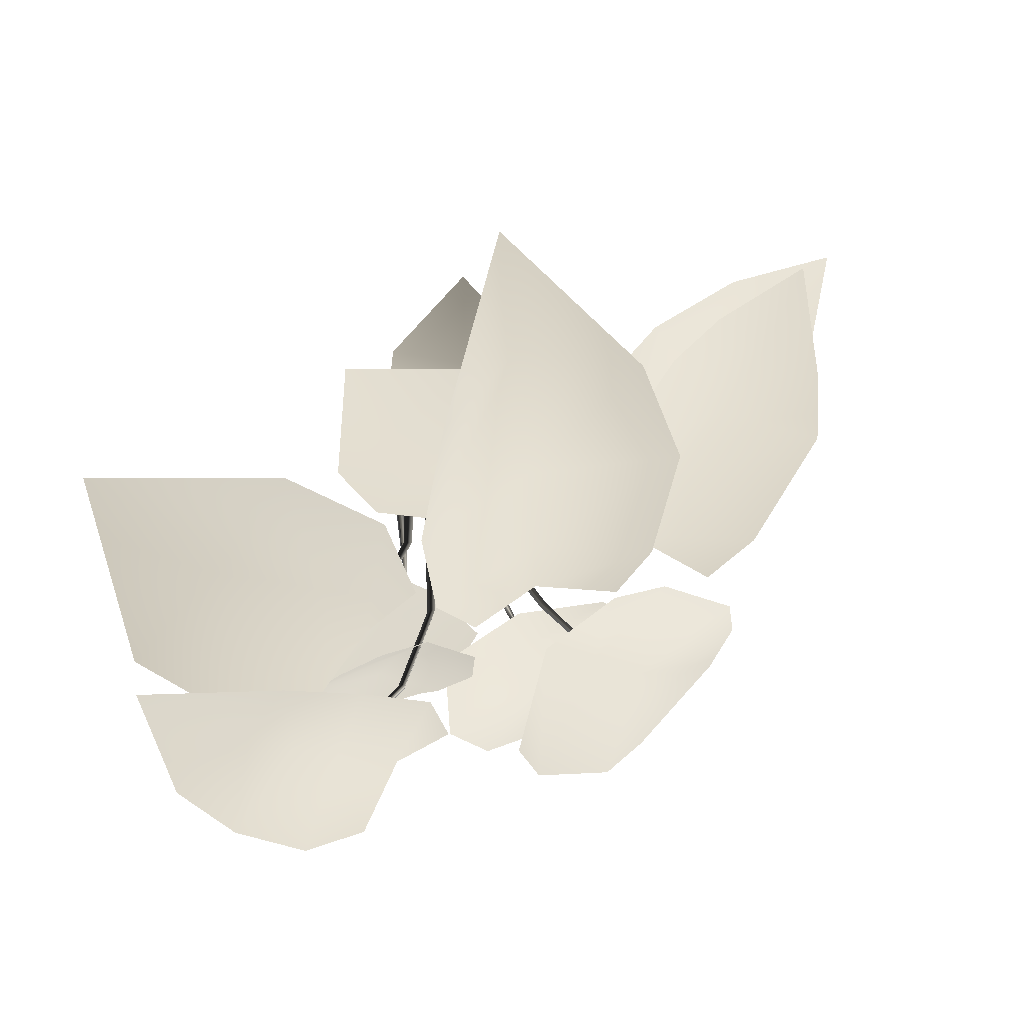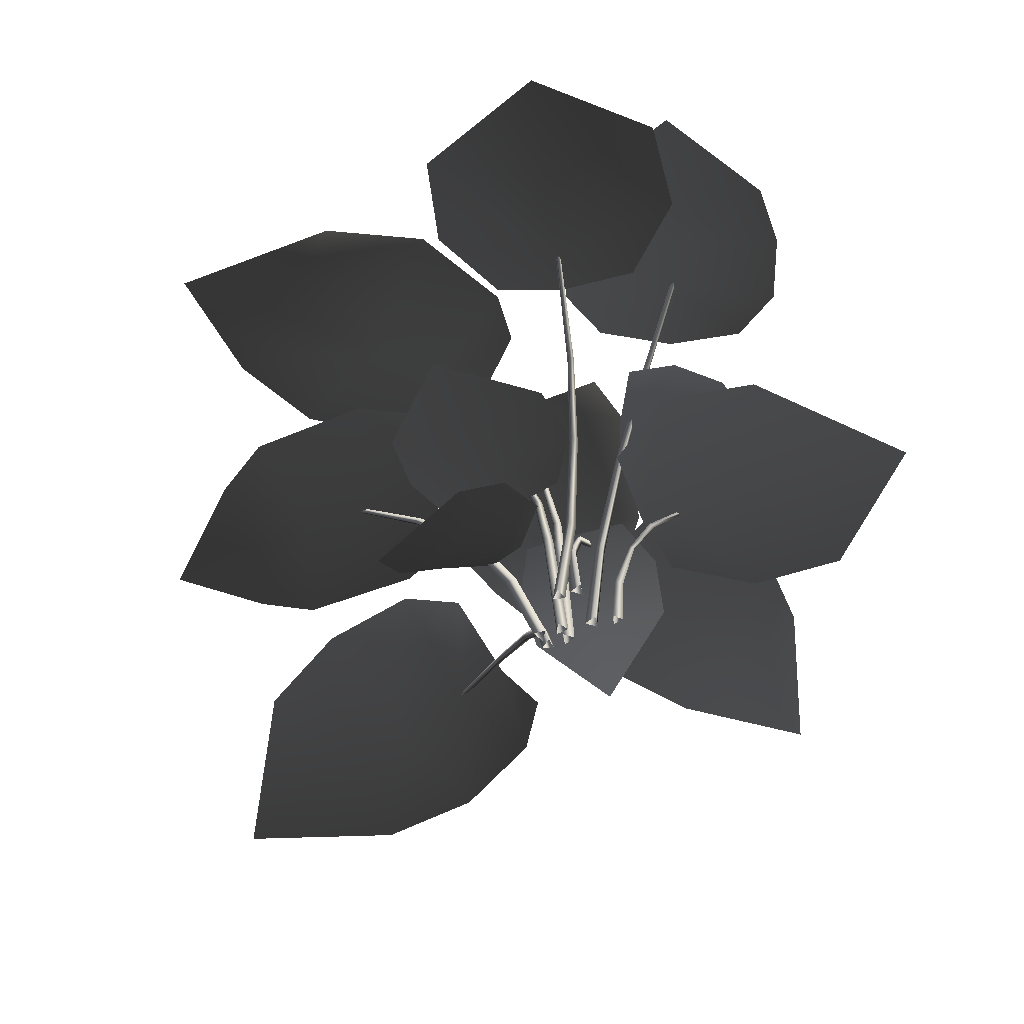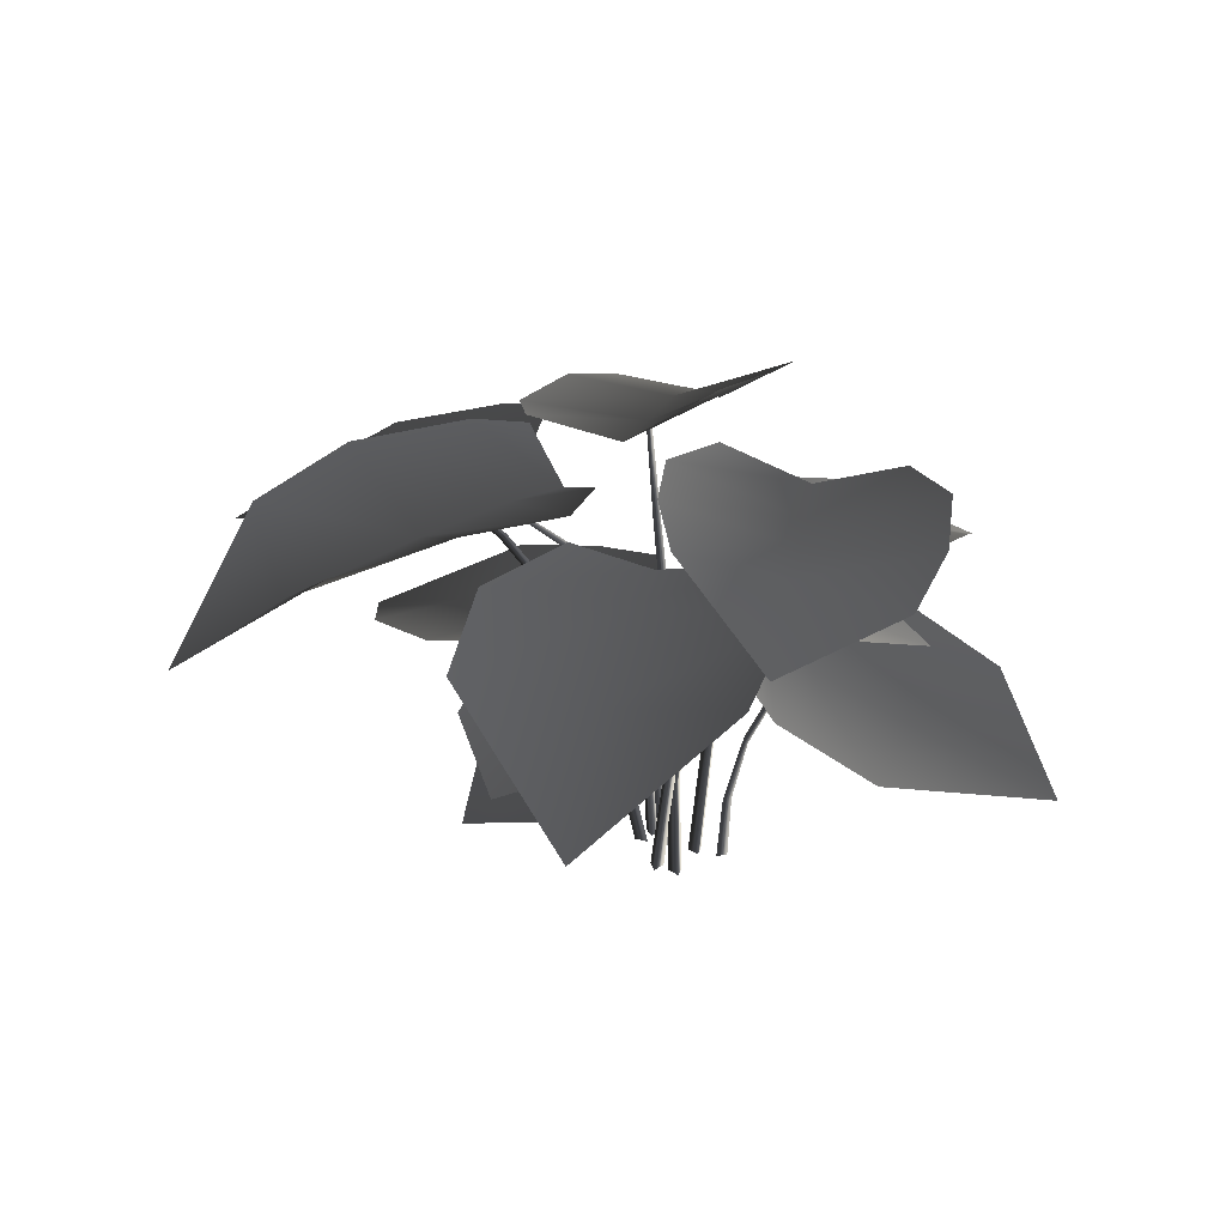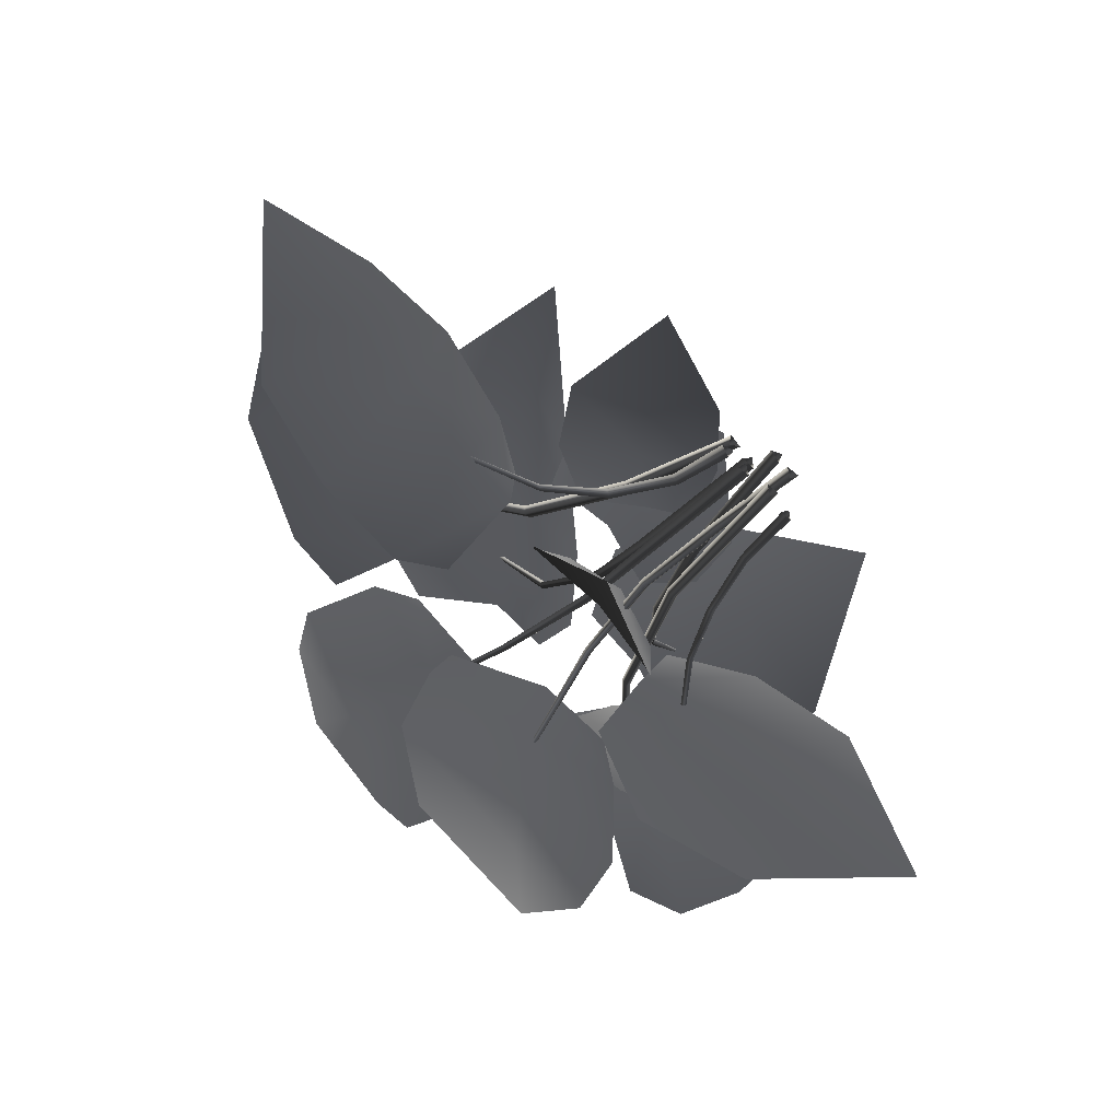
<metadata>
{"format":"obj","ext":"obj","renderer":"f3d","projection":"perspective","resolution":1024,"background":"white","views":[{"elev":47.3,"azim":-19.9,"up":"+Y"},{"elev":-58.9,"azim":-121.6,"up":"+Z"},{"elev":27.5,"azim":-115.1,"up":"+Z"},{"elev":-40.0,"azim":145.0,"up":"+Y"}]}
</metadata>
<code>
v 0.1765 0.2804 0.995
v 0.3055 0.24 0.9692
v 0.1558 0.01666 0.9415
v 0.03208 0.1336 0.9652
v -0.02617 -0.1518 1.083
v -0.07763 -0.026 1.092
v 0.2813 -0.1001 0.9267
v 0.4924 0.04792 0.9234
v 0.4049 -0.217 0.8746
v 0.5246 -0.08734 0.888
v 0.2874 -0.3488 0.9394
v 0.1738 -0.3294 1.006
v 0.5269 -0.3406 0.7862
v 0.1583 0.4013 0.8733
v 0.1996 0.5287 0.8414
v 0.4061 0.3689 0.7714
v 0.2896 0.2505 0.8157
v 0.5806 0.1536 0.8415
v 0.4562 0.108 0.8733
v 0.5242 0.4889 0.7361
v 0.3889 0.7068 0.762
v 0.6407 0.6071 0.6916
v 0.5167 0.7332 0.7023
v 0.771 0.4828 0.7024
v 0.7558 0.3456 0.7621
v 0.7559 0.7241 0.6053
v -0.129 0.2664 0.9602
v -0.2129 0.3588 0.9538
v 0.03358 0.3824 0.8822
v 0.03358 0.2616 0.8904
v 0.2718 0.3595 0.9636
v 0.1912 0.2671 0.9699
v 0.03358 0.5679 0.8441
v -0.2451 0.6005 0.9724
v 0.03358 0.8562 0.7692
v -0.1675 0.8315 0.901
v 0.2686 0.8315 0.8736
v 0.3379 0.601 0.9316
v 0.03353 1.092 0.6684
v -0.424 -0.2517 1.027
v -0.5602 -0.2653 1.023
v -0.4566 -0.01127 0.9774
v -0.3234 -0.09849 0.9774
v -0.265 0.1846 1.057
v -0.2256 0.05067 1.053
v -0.5573 0.05464 0.9773
v -0.7052 -0.1706 0.9892
v -0.6447 0.1141 0.9641
v -0.8109 -0.03924 0.9382
v -0.5722 0.3247 1.031
v -0.4133 0.2742 1.057
v -0.8555 0.2725 0.8974
v -0.4686 0.1166 0.9075
v -0.6801 0.1388 0.8971
v -0.4231 0.3129 0.8556
v -0.3485 0.2489 0.8789
v -0.297 0.5829 0.8906
v -0.2456 0.3789 0.9176
v -0.6045 0.4688 0.7665
v -0.84 0.3059 0.837
v -0.8541 0.6596 0.6256
v -0.4796 0.7224 0.8258
v 0.291 -0.1383 0.6664
v 0.3503 -0.2208 0.6498
v 0.1292 -0.31 0.5992
v 0.1007 -0.1799 0.5992
v -0.09637 -0.3185 0.6396
v -0.07219 -0.2178 0.6396
v 0.1616 -0.4582 0.5992
v 0.4259 -0.4003 0.625
v 0.2027 -0.646 0.5519
v 0.4023 -0.6019 0.5864
v 0.02026 -0.6856 0.5979
v -0.09166 -0.5136 0.6396
v 0.2468 -0.8495 0.4664
v 0.3203 0.1445 0.3949
v 0.3708 0.266 0.3824
v 0.4973 0.02689 0.2943
v 0.3879 -0.02462 0.3097
v 0.6039 -0.2289 0.3824
v 0.4753 -0.1845 0.3949
v 0.6581 0.1026 0.2715
v 0.5372 0.3769 0.3302
v 0.8182 0.178 0.2581
v 0.7493 0.4179 0.2888
v 0.9661 -0.0425 0.2888
v 0.7974 -0.1757 0.3302
v 1.064 0.2939 0.16
v 0.02184 -0.3025 0.5271
v -0.05804 -0.4985 0.505
v -0.1506 -0.2015 0.469
v -0.06962 -0.1489 0.499
v -0.376 -0.005666 0.4985
v -0.1677 -0.01496 0.5371
v -0.348 -0.3296 0.4041
v -0.2596 -0.6039 0.4294
v -0.6296 -0.5128 0.3297
v -0.5571 -0.1389 0.4183
v 0.2434 -0.2436 0.1897
v 0.1482 -0.1542 0.3464
v 0.3029 -0.07246 0.3516
v 0.2484 0.008404 0.4346
v 0.09469 -0.08868 0.3958
v 0.1355 0.05779 0.466
v 0.03118 5.484e-05 0.431
v -0.02774 -0.2115 0.4134
v -0.05728 -0.09571 0.4512
v 0.04406 -0.2786 0.3318
v 0.2434 -0.2436 0.1897
v -0.3504 -0.3708 0.5757
v -0.2625 -0.2099 0.6388
v -0.1214 -0.3206 0.6488
v -0.4233 -0.1652 0.6675
v -0.055 -0.2237 0.7101
v -0.2176 -0.1266 0.6643
v -0.06164 -0.09958 0.7525
v -0.1666 -0.03214 0.7263
v -0.3771 -0.05799 0.7301
v -0.2865 0.01608 0.7664
v -0.2251 0.5393 0.3813
v -0.09192 0.3627 0.417
v -0.2714 0.2709 0.4282
v 0.03321 0.5026 0.4352
v -0.1949 0.1481 0.4645
v -0.02387 0.2729 0.429
v -0.05961 0.09044 0.4795
v 0.05328 0.171 0.4427
v 0.1301 0.3952 0.4719
v 0.1673 0.263 0.4846
v 0.1459 0.456 0.09542
v 0.1014 0.3215 0.2421
v -0.05949 0.367 0.1901
v -0.1014 0.2684 0.2603
v 0.07998 0.2357 0.2845
v -0.0652 0.1545 0.3037
v 0.05573 0.1266 0.3099
v 0.2366 0.2417 0.3609
v 0.1707 0.1358 0.3739
v 0.2573 0.3419 0.2844
v 0.1459 0.456 0.09542
v -0.4755 -0.007508 0.9755
v -0.4644 -0.004009 0.9762
v -0.4668 -0.01512 0.9735
v -0.03943 -0.01243 -0.001707
v -0.04295 -0.04549 0.3376
v -0.02433 -0.06159 0.3356
v -0.01745 -0.03142 -0.001707
v -0.0196 -0.03747 0.3381
v -0.01199 -0.002886 -0.001707
v -0.04295 -0.04549 0.3376
v -0.03943 -0.01243 -0.001707
v -0.1177 -0.0677 0.6232
v -0.133 -0.05424 0.6235
v -0.1138 -0.04782 0.6251
v -0.133 -0.05424 0.6235
v -0.2551 -0.05512 0.8223
v -0.2661 -0.04424 0.8164
v -0.2514 -0.0395 0.8213
v -0.2661 -0.04424 0.8164
v -0.4668 -0.01512 0.9735
v -0.4755 -0.007508 0.9755
v -0.4644 -0.004009 0.9762
v -0.4755 -0.007508 0.9755
v 0.02669 0.398 0.8786
v 0.03676 0.3923 0.8798
v 0.02669 0.3866 0.881
v 0.02166 0.05006 -0.001707
v 0.02292 0.07961 0.3498
v 0.02292 0.05499 0.3518
v 0.02166 0.02101 -0.001707
v 0.04431 0.0673 0.3508
v 0.04682 0.03553 -0.001707
v 0.02292 0.07961 0.3498
v 0.02166 0.05006 -0.001707
v 0.02418 0.08288 0.5068
v 0.02418 0.1028 0.5026
v 0.04179 0.09282 0.5047
v 0.02418 0.1028 0.5026
v 0.02544 0.2003 0.724
v 0.02544 0.2132 0.7146
v 0.03927 0.2068 0.7193
v 0.02544 0.2132 0.7146
v 0.02669 0.3866 0.881
v 0.02669 0.398 0.8786
v 0.03676 0.3923 0.8798
v 0.02669 0.398 0.8786
v 0.4209 0.3889 0.7627
v 0.4224 0.3756 0.7661
v 0.4091 0.3759 0.7695
v 0.07363 0.08265 -0.001781
v 0.138 0.1235 0.2643
v 0.1156 0.1021 0.2669
v 0.0525 0.06279 -0.001781
v 0.1416 0.09731 0.2657
v 0.08031 0.05437 -0.001707
v 0.138 0.1235 0.2643
v 0.07363 0.08265 -0.001781
v 0.2005 0.1697 0.5125
v 0.22 0.1885 0.5074
v 0.2225 0.1664 0.51
v 0.22 0.1885 0.5074
v 0.3069 0.272 0.6693
v 0.32 0.2852 0.6582
v 0.3232 0.2688 0.6638
v 0.32 0.2852 0.6582
v 0.4091 0.3759 0.7695
v 0.4209 0.3889 0.7627
v 0.4224 0.3756 0.7661
v 0.4209 0.3889 0.7627
v 0.1811 0.005746 0.9296
v 0.1699 0.002767 0.9303
v 0.1728 0.01375 0.9278
v 0.06163 0.004834 -0.001707
v 0.06983 0.01135 0.3545
v 0.05197 0.02831 0.3526
v 0.04056 0.02483 -0.001707
v 0.04613 0.004427 0.355
v 0.03377 -0.003417 -0.001707
v 0.06983 0.01135 0.3545
v 0.06163 0.004834 -0.001707
v 0.05866 0.02847 0.5118
v 0.0733 0.01432 0.5121
v 0.05377 0.008801 0.5136
v 0.0733 0.01432 0.5121
v 0.1024 0.03194 0.7563
v 0.1129 0.02057 0.7508
v 0.09801 0.01651 0.7554
v 0.1129 0.02057 0.7508
v 0.1728 0.01375 0.9278
v 0.1811 0.005746 0.9296
v 0.1699 0.002767 0.9303
v 0.1811 0.005746 0.9296
v 0.4983 0.03011 0.2958
v 0.4932 0.02004 0.2984
v 0.4882 0.0301 0.301
v 0.09835 0.04392 -0.001554
v 0.1337 0.03277 0.1138
v 0.109 0.03277 0.1143
v 0.0693 0.04392 -0.001861
v 0.1214 0.01139 0.114
v 0.08383 0.01876 -0.001707
v 0.1337 0.03277 0.1138
v 0.09835 0.04392 -0.001554
v 0.2051 0.01949 0.2177
v 0.2244 0.0195 0.2126
v 0.2147 0.001879 0.2151
v 0.2244 0.0195 0.2126
v 0.3334 0.01563 0.2804
v 0.3451 0.01564 0.274
v 0.3393 0.0018 0.2771
v 0.3451 0.01564 0.274
v 0.4882 0.0301 0.301
v 0.4983 0.03011 0.2958
v 0.4932 0.02004 0.2984
v 0.4983 0.03011 0.2958
v -0.4333 0.3184 0.8468
v -0.422 0.316 0.8475
v -0.4295 0.3075 0.8451
v -0.05608 0.09955 -0.001707
v -0.0754 0.0725 0.2929
v -0.06711 0.04932 0.2912
v -0.04628 0.0722 -0.001707
v -0.05113 0.068 0.2934
v -0.02749 0.09436 -0.001707
v -0.0754 0.0725 0.2929
v -0.05608 0.09955 -0.001707
v -0.1514 0.08994 0.5409
v -0.1581 0.1092 0.5412
v -0.1382 0.1053 0.5426
v -0.1581 0.1092 0.5412
v -0.2648 0.1685 0.7138
v -0.269 0.1833 0.7087
v -0.2539 0.1802 0.713
v -0.269 0.1833 0.7087
v -0.4295 0.3075 0.8451
v -0.4333 0.3184 0.8468
v -0.422 0.316 0.8475
v -0.4333 0.3184 0.8468
v 0.1348 -0.34 0.5932
v 0.1263 -0.3321 0.5936
v 0.1372 -0.3287 0.5919
v -0.07369 0.04304 -0.001707
v -0.04794 0.03776 0.2074
v -0.04297 0.06188 0.2061
v -0.06783 0.0715 -0.001707
v -0.06633 0.05423 0.2077
v -0.09541 0.06234 -0.001707
v -0.04794 0.03776 0.2074
v -0.07369 0.04304 -0.001707
v 0.01275 0.001675 0.3834
v 0.008462 -0.01822 0.3835
v -0.006528 -0.004558 0.3846
v 0.008462 -0.01822 0.3835
v 0.06879 -0.1244 0.5061
v 0.06466 -0.1392 0.5025
v 0.05335 -0.1287 0.5055
v 0.06466 -0.1392 0.5025
v 0.1372 -0.3287 0.5919
v 0.1348 -0.34 0.5932
v 0.1263 -0.3321 0.5936
v 0.1348 -0.34 0.5932
v -0.1504 -0.2064 0.4573
v -0.1501 -0.1965 0.4615
v -0.143 -0.2027 0.4659
v -0.06571 -0.07029 -0.001707
v -0.07231 -0.07405 0.1418
v -0.05562 -0.06571 0.1428
v -0.0445 -0.05969 -0.001707
v -0.07063 -0.05413 0.1423
v -0.06355 -0.04503 -0.001707
v -0.07231 -0.07405 0.1418
v -0.06571 -0.07029 -0.001707
v -0.08103 -0.09626 0.2917
v -0.09688 -0.09698 0.2846
v -0.09144 -0.08785 0.2882
v -0.09688 -0.09698 0.2846
v -0.1102 -0.141 0.3992
v -0.1187 -0.1452 0.3886
v -0.1191 -0.1321 0.3938
v -0.1187 -0.1452 0.3886
v -0.143 -0.2027 0.4659
v -0.1504 -0.2064 0.4573
v -0.1501 -0.1965 0.4615
v -0.1504 -0.2064 0.4573
g Fern_16_1739_9
f 1 3 2
f 1 4 3
f 4 5 3
f 4 6 5
f 2 3 7
f 2 7 8
f 8 7 9
f 8 9 10
f 7 11 9
f 7 12 11
f 3 12 7
f 3 5 12
f 9 13 10
f 11 13 9
f 14 16 15
f 14 17 16
f 17 18 16
f 17 19 18
f 15 16 20
f 15 20 21
f 21 20 22
f 21 22 23
f 20 24 22
f 20 25 24
f 16 25 20
f 16 18 25
f 22 26 23
f 24 26 22
f 27 29 28
f 27 30 29
f 30 31 29
f 30 32 31
f 28 29 33
f 28 33 34
f 34 33 35
f 34 35 36
f 33 37 35
f 33 38 37
f 29 38 33
f 29 31 38
f 35 39 36
f 37 39 35
f 40 42 41
f 40 43 42
f 43 44 42
f 43 45 44
f 41 42 46
f 41 46 47
f 47 46 48
f 47 48 49
f 46 50 48
f 46 51 50
f 42 51 46
f 42 44 51
f 48 52 49
f 50 52 48
f 53 55 54
f 53 56 55
f 56 57 55
f 56 58 57
f 54 55 59
f 54 59 60
f 61 60 59
f 59 62 61
f 55 62 59
f 55 57 62
f 63 65 64
f 63 66 65
f 66 67 65
f 66 68 67
f 64 65 69
f 64 69 70
f 70 69 71
f 70 71 72
f 69 73 71
f 69 74 73
f 65 74 69
f 65 67 74
f 71 75 72
f 73 75 71
f 76 78 77
f 76 79 78
f 79 80 78
f 79 81 80
f 77 78 82
f 77 82 83
f 83 82 84
f 83 84 85
f 82 86 84
f 82 87 86
f 78 87 82
f 78 80 87
f 84 88 85
f 86 88 84
f 89 91 90
f 89 92 91
f 92 93 91
f 92 94 93
f 90 91 95
f 90 95 96
f 97 96 95
f 95 98 97
f 91 98 95
f 91 93 98
f 99 101 100
f 102 100 101
f 102 103 100
f 104 103 102
f 104 105 103
f 105 106 103
f 105 107 106
f 103 108 100
f 103 106 108
f 100 108 109
f 110 112 111
f 111 113 110
f 114 111 112
f 114 115 111
f 115 113 111
f 116 115 114
f 116 117 115
f 117 118 115
f 115 118 113
f 117 119 118
f 120 122 121
f 121 123 120
f 124 121 122
f 124 125 121
f 125 123 121
f 126 125 124
f 126 127 125
f 127 128 125
f 125 128 123
f 127 129 128
f 130 132 131
f 133 131 132
f 133 134 131
f 135 134 133
f 135 136 134
f 136 137 134
f 136 138 137
f 134 139 131
f 134 137 139
f 131 139 140
f 141 143 142
f 144 146 145
f 144 147 146
f 147 148 146
f 147 149 148
f 149 150 148
f 149 151 150
f 145 146 152
f 145 152 153
f 146 154 152
f 146 148 154
f 148 155 154
f 148 150 155
f 153 152 156
f 153 156 157
f 152 158 156
f 152 154 158
f 154 159 158
f 154 155 159
f 157 156 160
f 157 160 161
f 156 162 160
f 156 158 162
f 158 163 162
f 158 159 163
f 164 166 165
f 167 169 168
f 167 170 169
f 170 171 169
f 170 172 171
f 172 173 171
f 172 174 173
f 168 169 175
f 168 175 176
f 169 177 175
f 169 171 177
f 171 178 177
f 171 173 178
f 176 175 179
f 176 179 180
f 175 181 179
f 175 177 181
f 177 182 181
f 177 178 182
f 180 179 183
f 180 183 184
f 179 185 183
f 179 181 185
f 181 186 185
f 181 182 186
f 187 189 188
f 190 192 191
f 190 193 192
f 193 194 192
f 193 195 194
f 195 196 194
f 195 197 196
f 191 192 198
f 191 198 199
f 192 200 198
f 192 194 200
f 194 201 200
f 194 196 201
f 199 198 202
f 199 202 203
f 198 204 202
f 198 200 204
f 200 205 204
f 200 201 205
f 203 202 206
f 203 206 207
f 202 208 206
f 202 204 208
f 204 209 208
f 204 205 209
f 210 212 211
f 213 215 214
f 213 216 215
f 216 217 215
f 216 218 217
f 218 219 217
f 218 220 219
f 214 215 221
f 214 221 222
f 215 223 221
f 215 217 223
f 217 224 223
f 217 219 224
f 222 221 225
f 222 225 226
f 221 227 225
f 221 223 227
f 223 228 227
f 223 224 228
f 226 225 229
f 226 229 230
f 225 231 229
f 225 227 231
f 227 232 231
f 227 228 232
f 233 235 234
f 236 238 237
f 236 239 238
f 239 240 238
f 239 241 240
f 241 242 240
f 241 243 242
f 237 238 244
f 237 244 245
f 238 246 244
f 238 240 246
f 240 247 246
f 240 242 247
f 245 244 248
f 245 248 249
f 244 250 248
f 244 246 250
f 246 251 250
f 246 247 251
f 249 248 252
f 249 252 253
f 248 254 252
f 248 250 254
f 250 255 254
f 250 251 255
f 256 258 257
f 259 261 260
f 259 262 261
f 262 263 261
f 262 264 263
f 264 265 263
f 264 266 265
f 260 261 267
f 260 267 268
f 261 269 267
f 261 263 269
f 263 270 269
f 263 265 270
f 268 267 271
f 268 271 272
f 267 273 271
f 267 269 273
f 269 274 273
f 269 270 274
f 272 271 275
f 272 275 276
f 271 277 275
f 271 273 277
f 273 278 277
f 273 274 278
f 279 281 280
f 282 284 283
f 282 285 284
f 285 286 284
f 285 287 286
f 287 288 286
f 287 289 288
f 283 284 290
f 283 290 291
f 284 292 290
f 284 286 292
f 286 293 292
f 286 288 293
f 291 290 294
f 291 294 295
f 290 296 294
f 290 292 296
f 292 297 296
f 292 293 297
f 295 294 298
f 295 298 299
f 294 300 298
f 294 296 300
f 296 301 300
f 296 297 301
f 302 304 303
f 305 307 306
f 305 308 307
f 308 309 307
f 308 310 309
f 310 311 309
f 310 312 311
f 306 307 313
f 306 313 314
f 307 315 313
f 307 309 315
f 309 316 315
f 309 311 316
f 314 313 317
f 314 317 318
f 313 319 317
f 313 315 319
f 315 320 319
f 315 316 320
f 318 317 321
f 318 321 322
f 317 323 321
f 317 319 323
f 319 324 323
f 319 320 324

</code>
